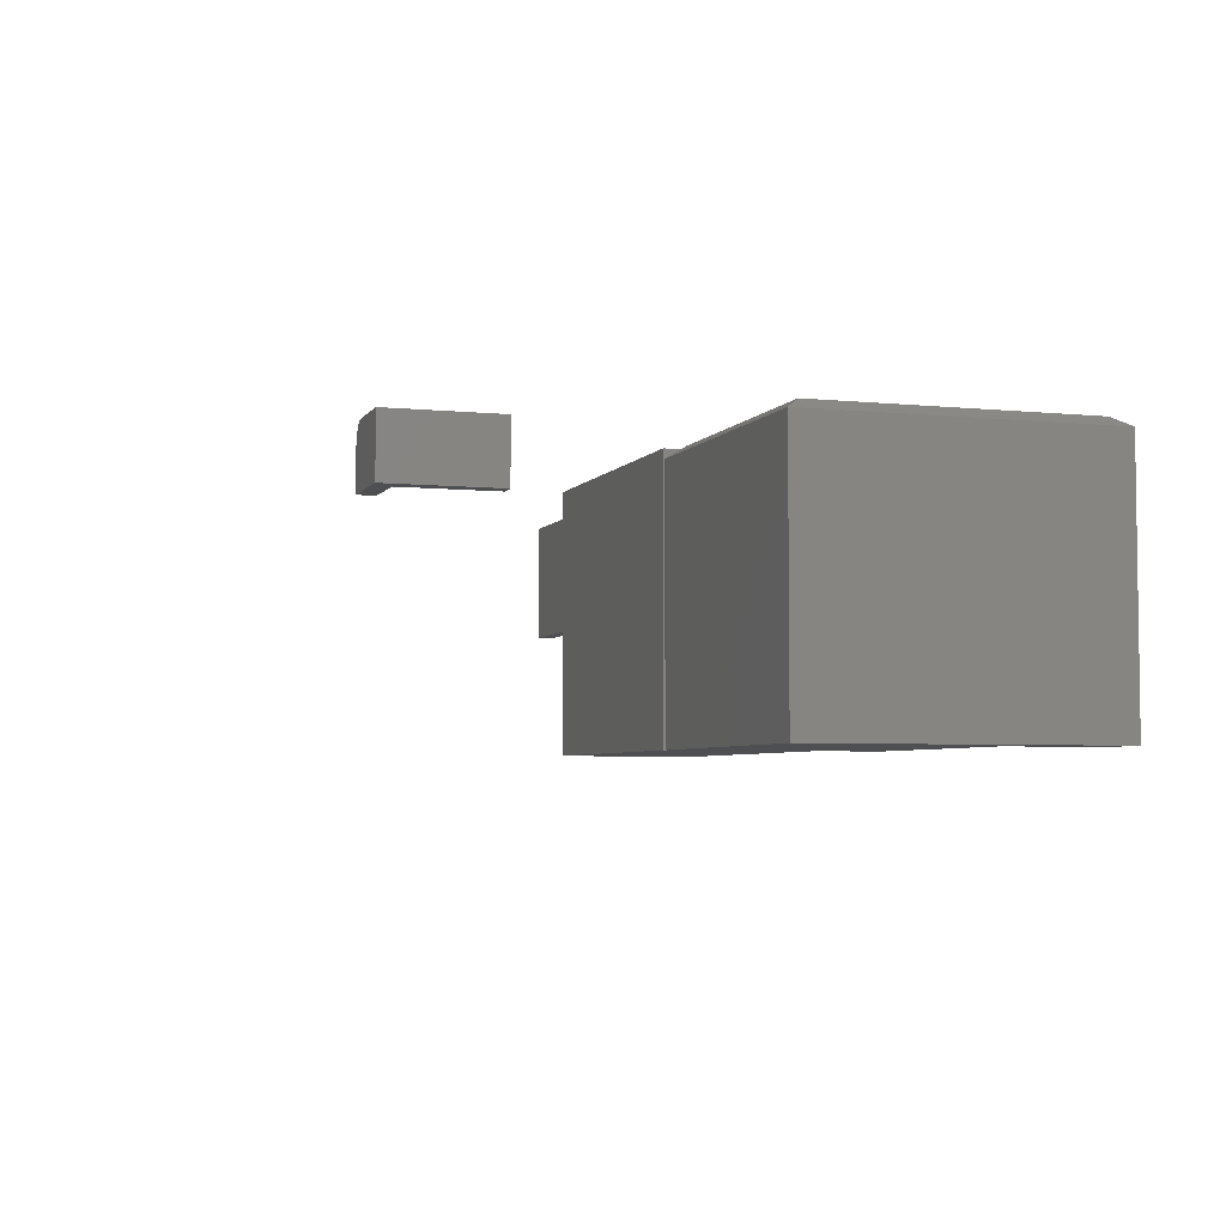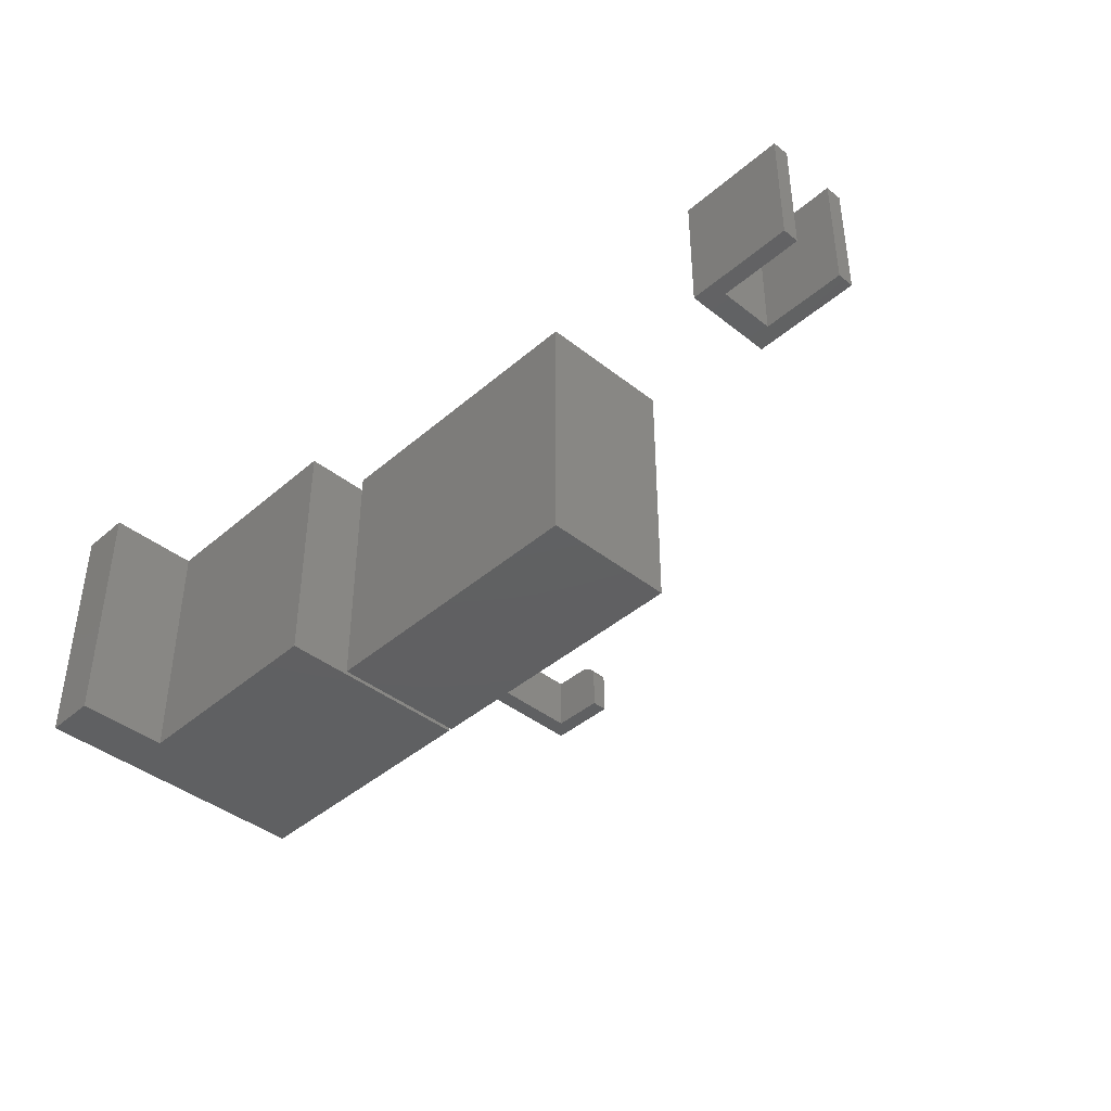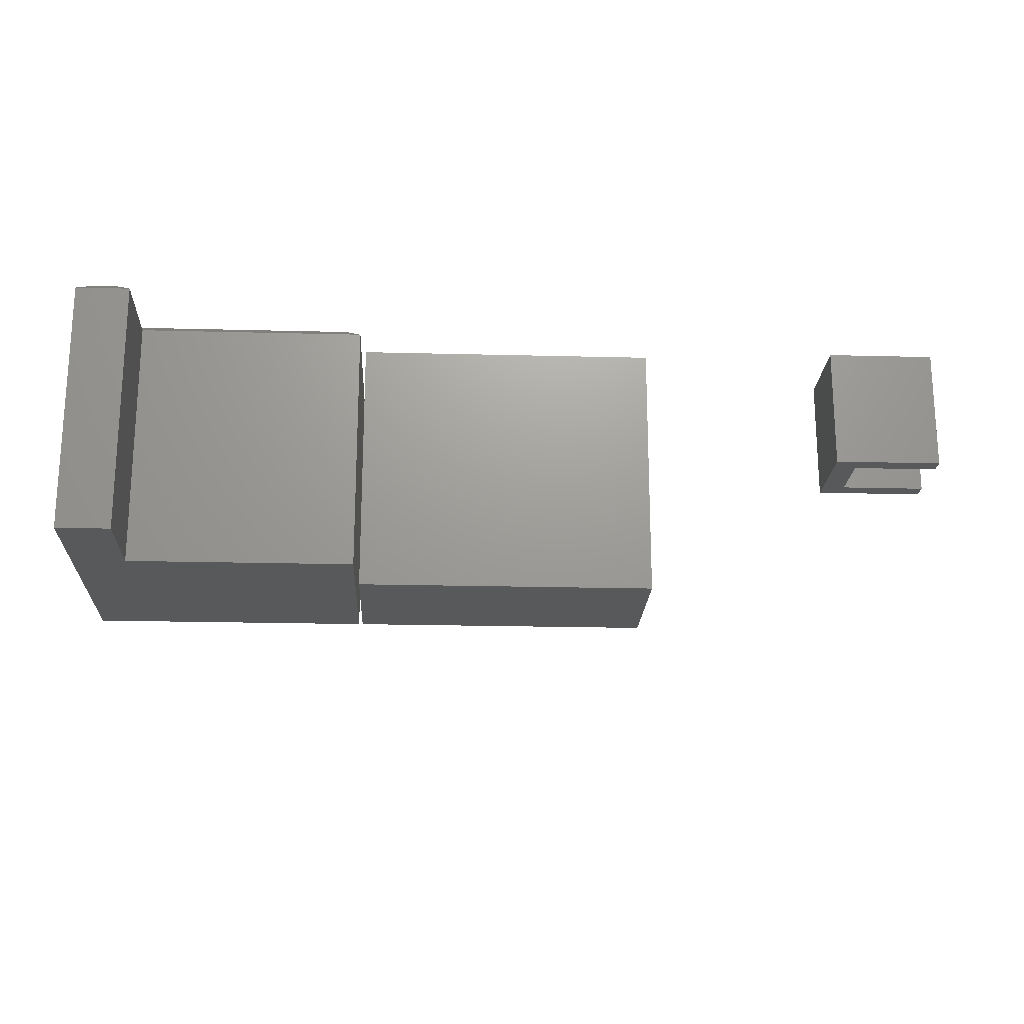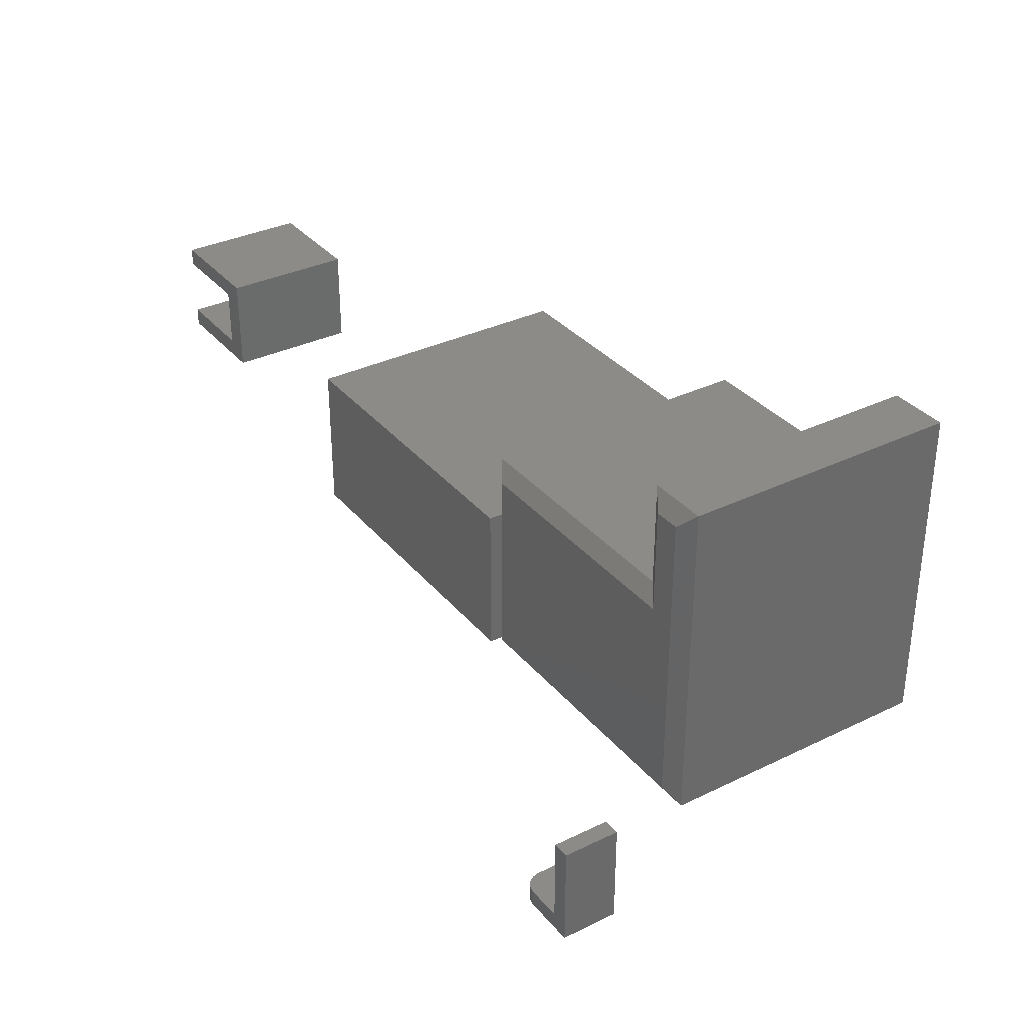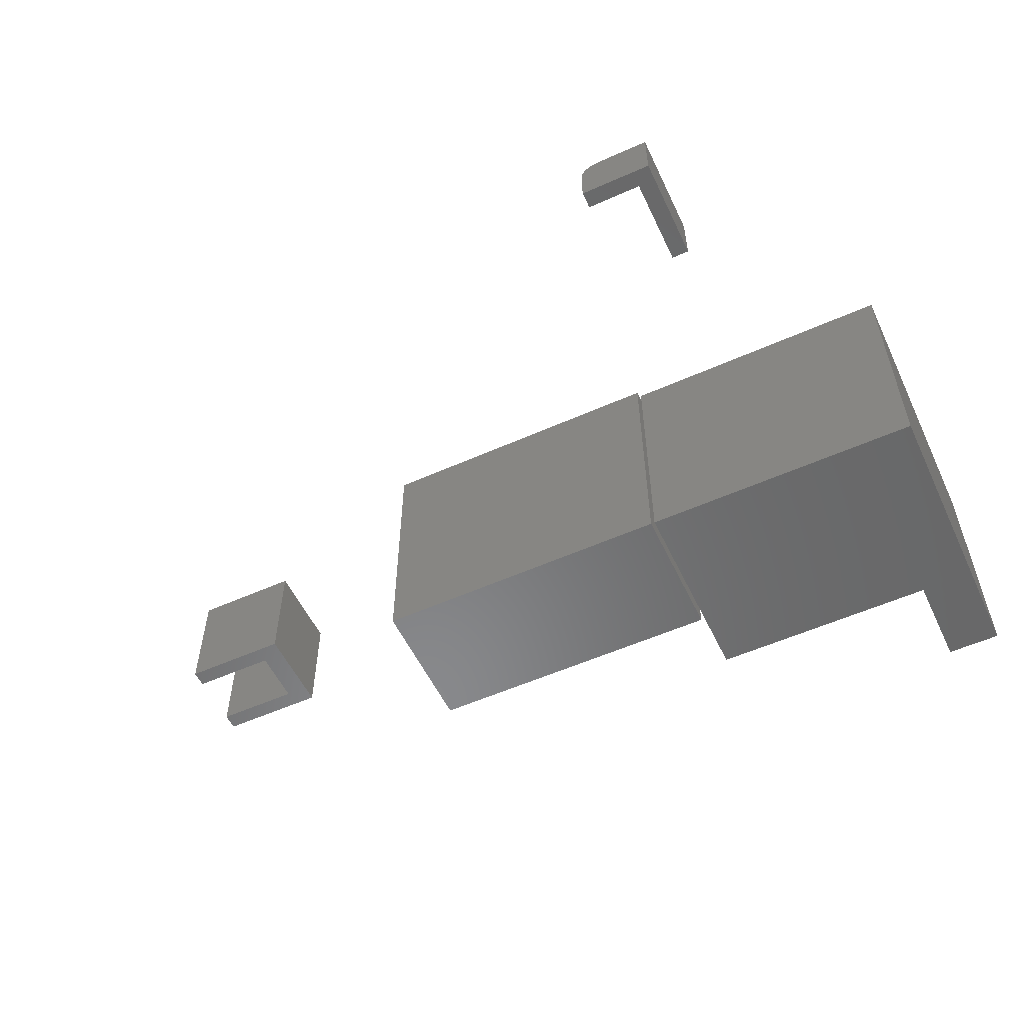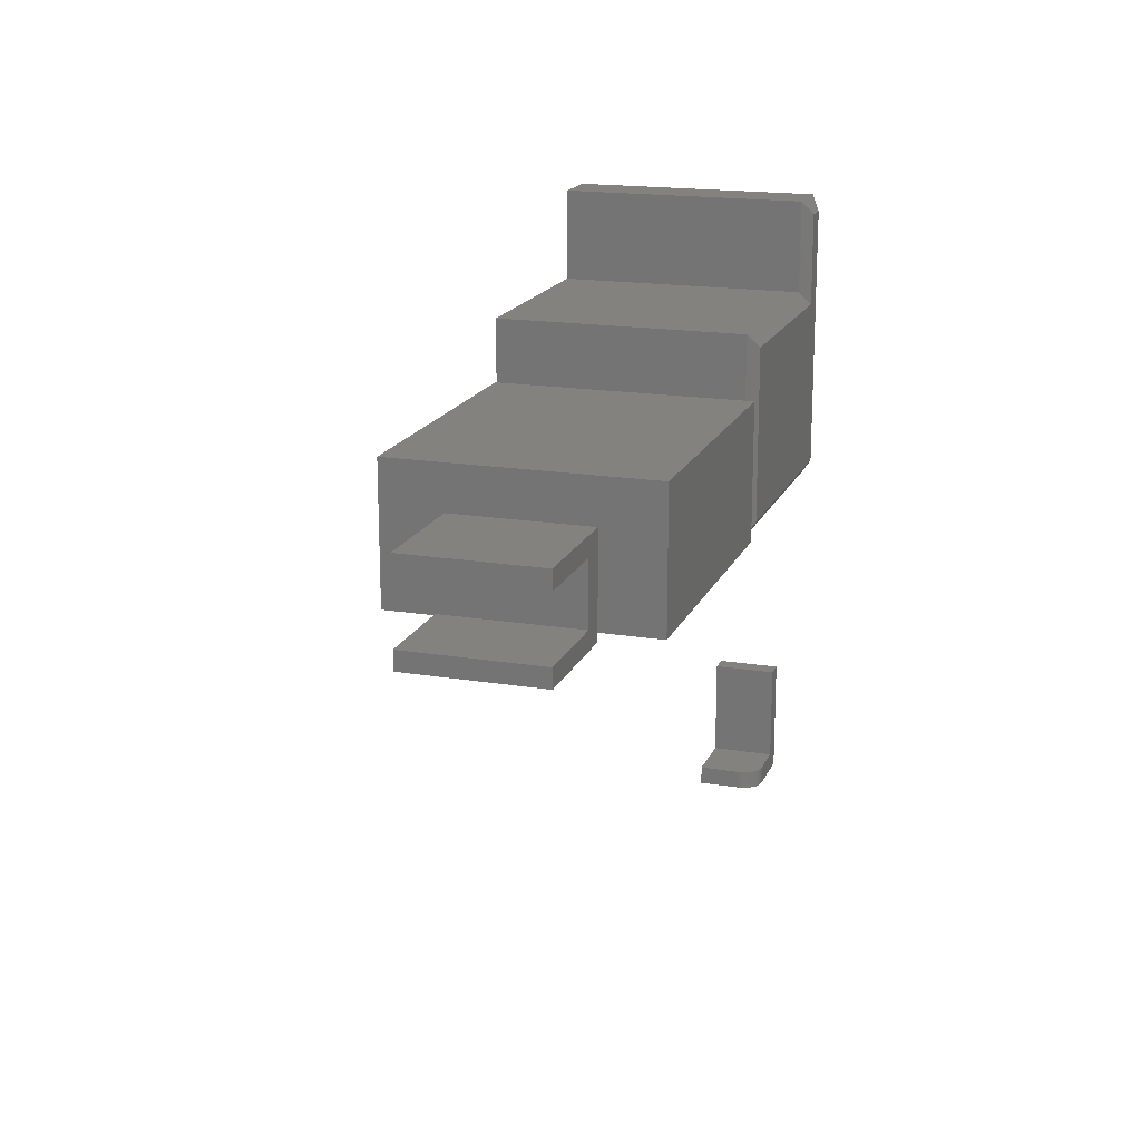
<metadata>
{"format":"stl","ext":"stl","renderer":"f3d","projection":"perspective","resolution":1024,"background":"white","views":[{"elev":-4.6,"azim":-108.1,"up":"+Y"},{"elev":-41.3,"azim":46.2,"up":"+Y"},{"elev":-20.4,"azim":-2.7,"up":"+Y"},{"elev":33.8,"azim":-123.4,"up":"+Z"},{"elev":-55.2,"azim":-154.8,"up":"+Y"},{"elev":17.6,"azim":108.0,"up":"+Z"}]}
</metadata>
<code>
# stl→obj: 73 verts, 130 faces
v -0.3906 -0.03125 -0.25
v -0.393 -0.01929 -0.25
v -0.3912 -0.02515 -0.25
v -0.3906 -0.09375 -0.25
v -0.5078 -0.09375 -0.25
v -0.5078 0 -0.25
v -0.4219 9.541e-18 -0.25
v -0.4158 -0.0006005 -0.25
v -0.4099 -0.002379 -0.25
v -0.4045 -0.005267 -0.25
v -0.3998 -0.009153 -0.25
v -0.3959 -0.01389 -0.25
v -0.5078 9.541e-18 -0.07812
v -0.5078 -0.09375 -0.07812
v -0.4797 1.266e-17 -0.07812
v -0.4797 4.629e-18 -0.2229
v -0.4219 1.105e-17 -0.2229
v -0.4797 -0.09375 -0.07812
v -0.4797 -0.09375 -0.2229
v -0.3906 -0.09375 -0.2229
v -0.3906 -0.03125 -0.2229
v -0.393 -0.01929 -0.2229
v -0.3912 -0.02515 -0.2229
v -0.4045 -0.005267 -0.2229
v -0.4099 -0.002379 -0.2229
v -0.3959 -0.01389 -0.2229
v -0.3998 -0.009153 -0.2229
v -0.4158 -0.0006005 -0.2229
v 0.6562 -0.1953 0.2969
v 0.6562 -0.1953 0.324
v 0.4844 -0.1953 0.2969
v 0.5206 -0.1953 0.324
v 0.4844 -0.1953 0.4416
v 0.5206 -0.1953 0.4145
v 0.6562 -0.1953 0.4416
v 0.6562 -0.1953 0.4145
v 0.4844 0 0.2969
v 0.6562 1.105e-17 0.324
v 0.6562 9.541e-18 0.2969
v 0.5206 3.515e-18 0.324
v 0.4844 8.035e-18 0.4416
v 0.5206 8.537e-18 0.4145
v 0.6562 1.758e-17 0.4416
v 0.6562 1.607e-17 0.4145
v -0.3047 -0.4141 0.1953
v 0.1719 -0.4141 0.1953
v -0.3047 -0.4141 0.416
v 0.1719 -0.4141 0.416
v -0.3047 0 0.1953
v -0.3047 1.225e-17 0.416
v 0.1719 2.645e-17 0.1953
v 0.1719 3.871e-17 0.416
v -0.7266 3.903e-18 0.2188
v -0.7266 2.732e-17 0.6406
v -0.6896 3.143e-17 0.6406
v -0.6896 2.321e-17 0.4926
v -0.3343 6.266e-17 0.4926
v -0.3343 5.848e-17 0.4174
v -0.3343 4.745e-17 0.2188
v -0.75 -0.4141 0.6641
v -0.75 -0.01562 0.6641
v -0.75 -0.4141 0.1953
v -0.75 -0.01562 0.1953
v -0.6661 -0.01562 0.6641
v -0.6661 -0.4141 0.6641
v -0.6661 -0.01562 0.516
v -0.6661 -0.4141 0.516
v -0.3109 -0.01562 0.516
v -0.3109 -0.4141 0.516
v -0.3109 -0.01562 0.4174
v -0.3109 -0.4141 0.4174
v -0.3109 -0.01562 0.1953
v -0.3109 -0.4141 0.1953
f 1 2 3
f 4 5 6
f 4 6 7
f 4 7 8
f 4 8 9
f 4 9 10
f 4 10 11
f 4 11 12
f 4 12 2
f 4 2 1
f 13 6 14
f 14 6 5
f 15 16 13
f 13 16 6
f 16 17 6
f 6 17 7
f 18 14 19
f 19 14 5
f 19 5 20
f 20 5 4
f 15 13 18
f 18 13 14
f 19 16 18
f 18 16 15
f 21 22 20
f 21 23 22
f 24 25 26
f 26 27 24
f 19 20 28
f 19 28 17
f 19 17 16
f 28 20 22
f 28 22 26
f 28 26 25
f 1 21 4
f 4 21 20
f 7 17 8
f 8 17 28
f 8 28 9
f 9 28 25
f 9 25 10
f 10 25 24
f 10 24 11
f 11 24 27
f 11 27 12
f 12 27 26
f 12 26 2
f 2 26 22
f 2 22 3
f 3 22 23
f 3 23 1
f 1 23 21
f 29 30 31
f 31 30 32
f 31 32 33
f 33 32 34
f 33 34 35
f 35 34 36
f 37 38 39
f 38 37 40
f 40 37 41
f 40 41 42
f 42 41 43
f 42 43 44
f 41 37 33
f 33 37 31
f 43 41 35
f 35 41 33
f 44 43 36
f 36 43 35
f 42 44 34
f 34 44 36
f 40 42 32
f 32 42 34
f 38 40 30
f 30 40 32
f 39 38 29
f 29 38 30
f 37 39 31
f 31 39 29
f 45 46 47
f 47 46 48
f 49 50 51
f 51 50 52
f 50 49 47
f 47 49 45
f 48 52 47
f 47 52 50
f 51 52 46
f 46 52 48
f 45 49 46
f 46 49 51
f 53 54 55
f 53 55 56
f 53 56 57
f 53 57 58
f 53 58 59
f 60 61 62
f 62 61 63
f 64 61 65
f 65 61 60
f 66 64 67
f 67 64 65
f 68 66 69
f 69 66 67
f 70 68 71
f 71 68 69
f 72 70 73
f 73 70 71
f 62 63 73
f 73 63 72
f 64 55 61
f 61 55 54
f 66 56 64
f 64 56 55
f 68 57 66
f 66 57 56
f 72 59 70
f 70 59 58
f 70 58 68
f 68 58 57
f 63 53 72
f 72 53 59
f 61 54 63
f 63 54 53
f 62 73 71
f 62 71 69
f 62 69 67
f 62 67 65
f 62 65 60

</code>
